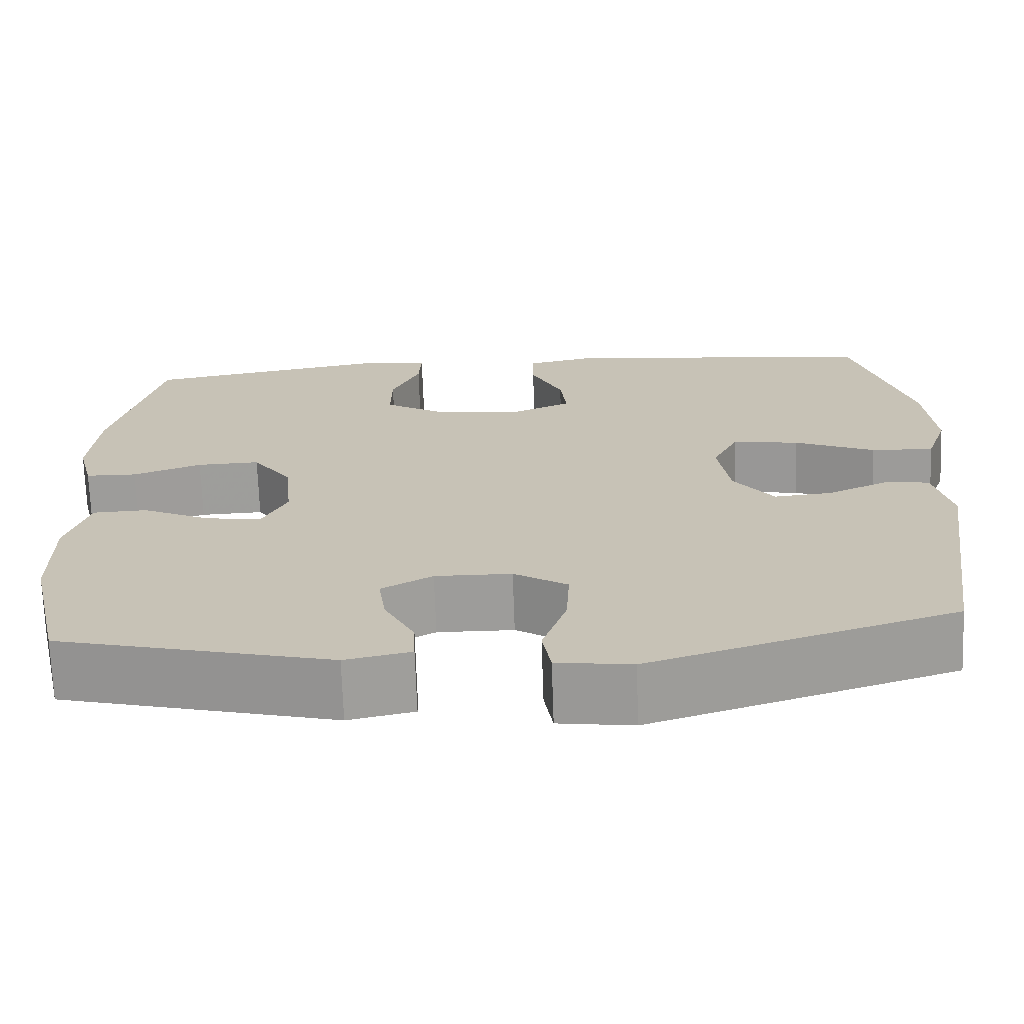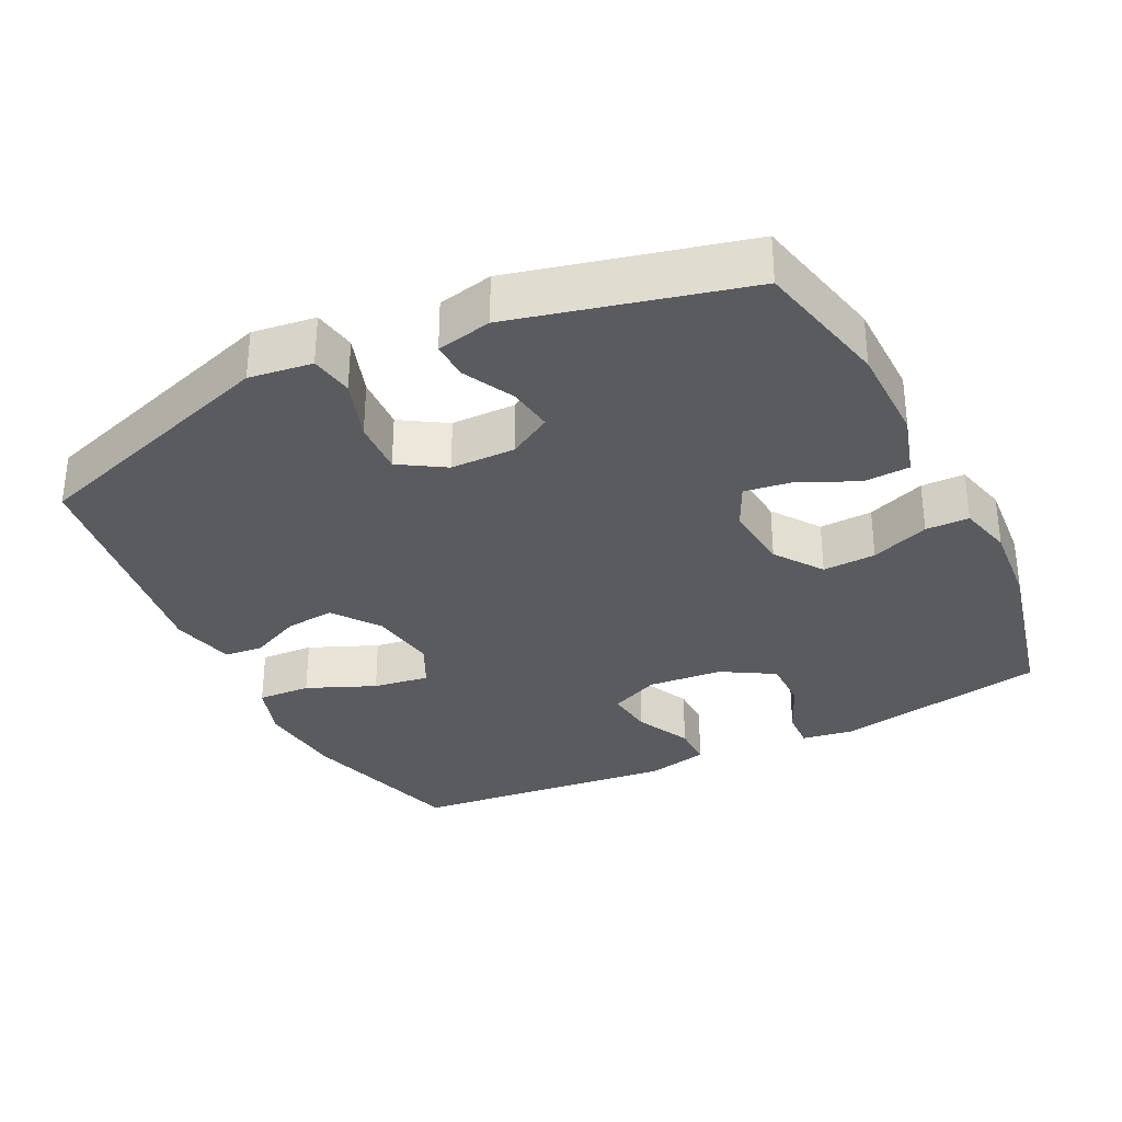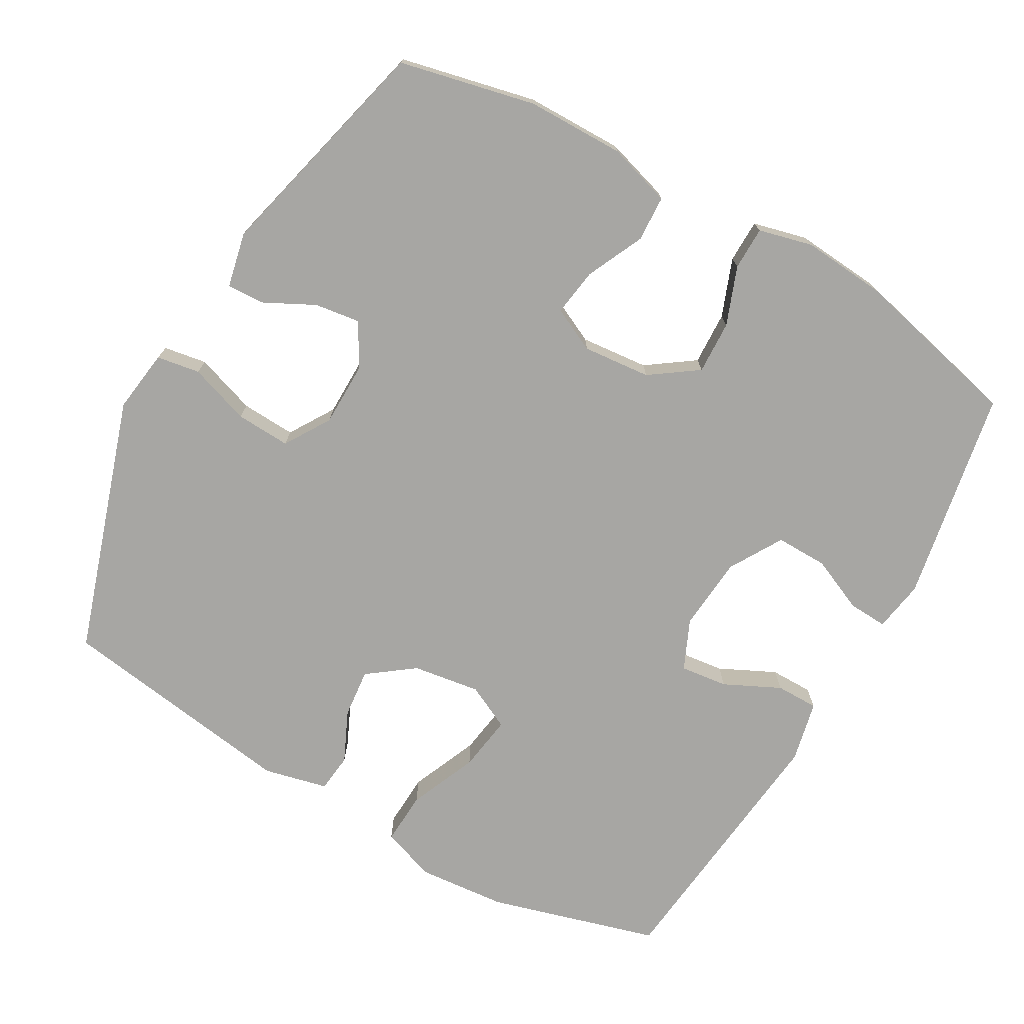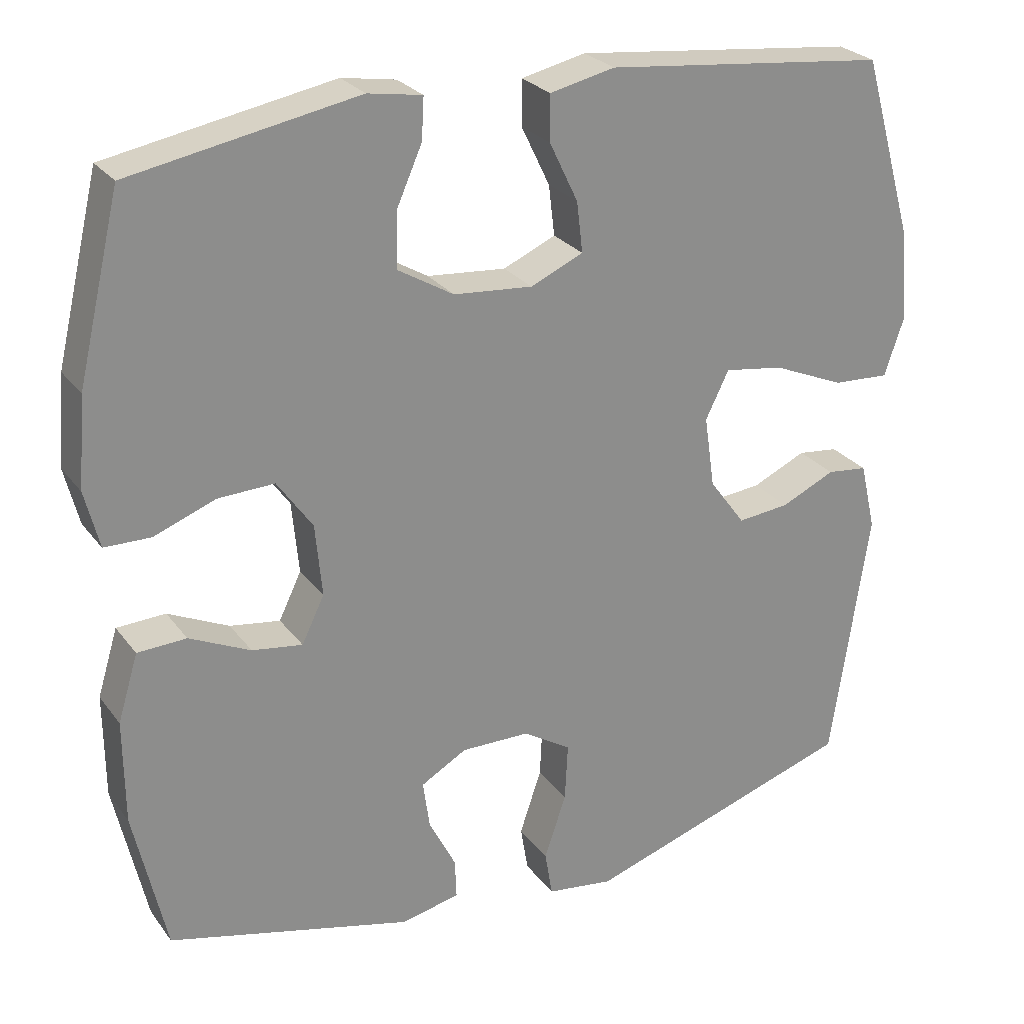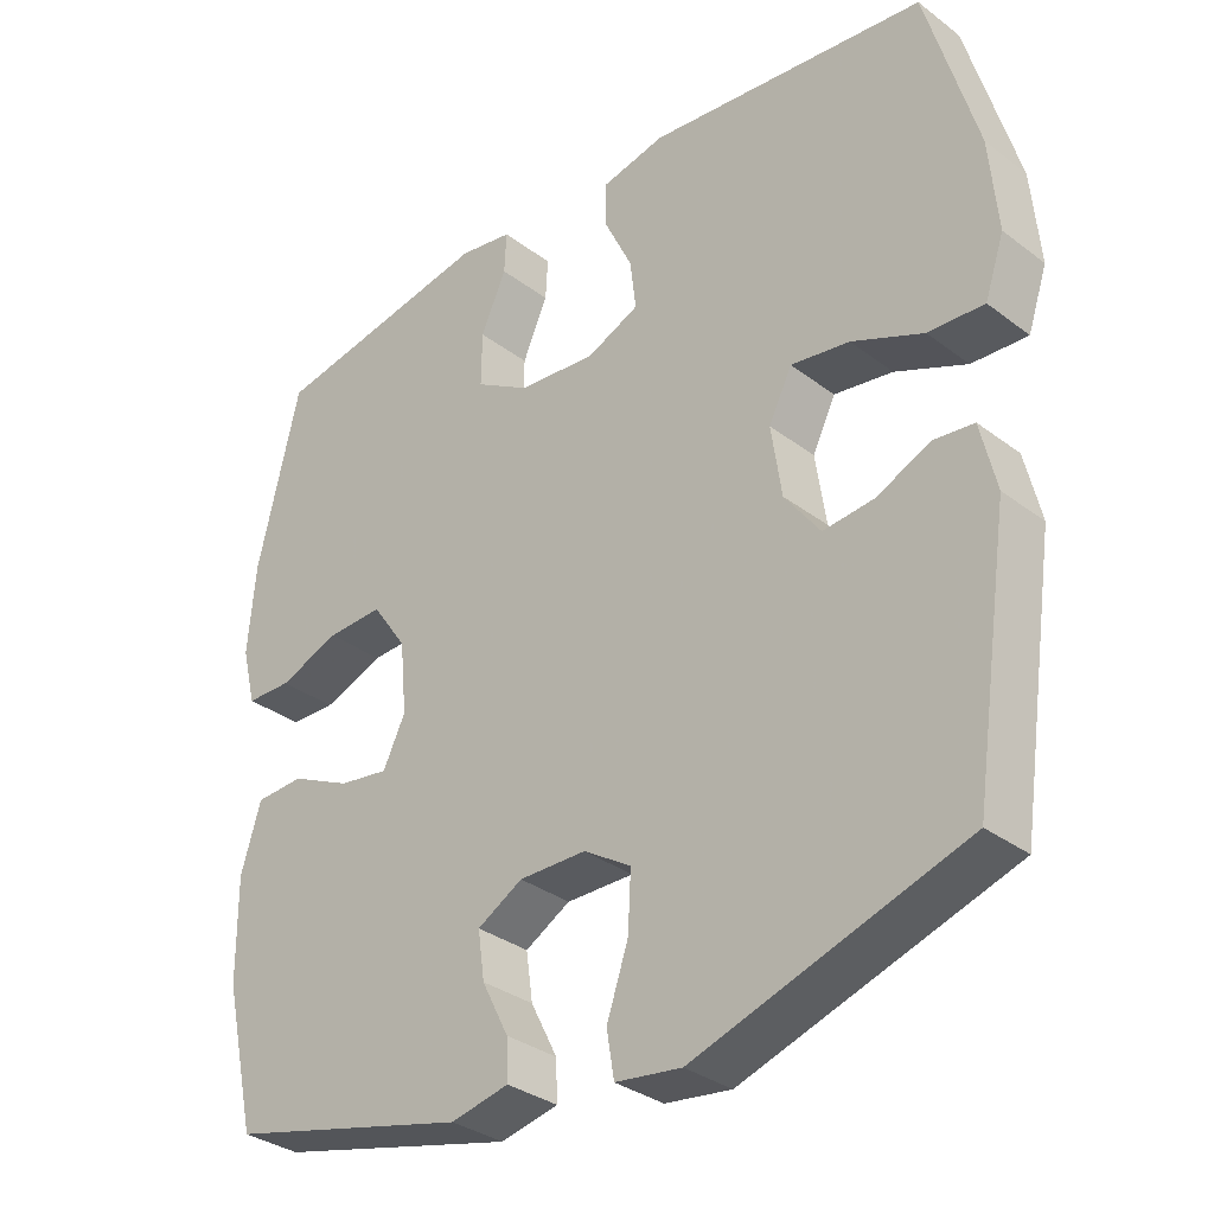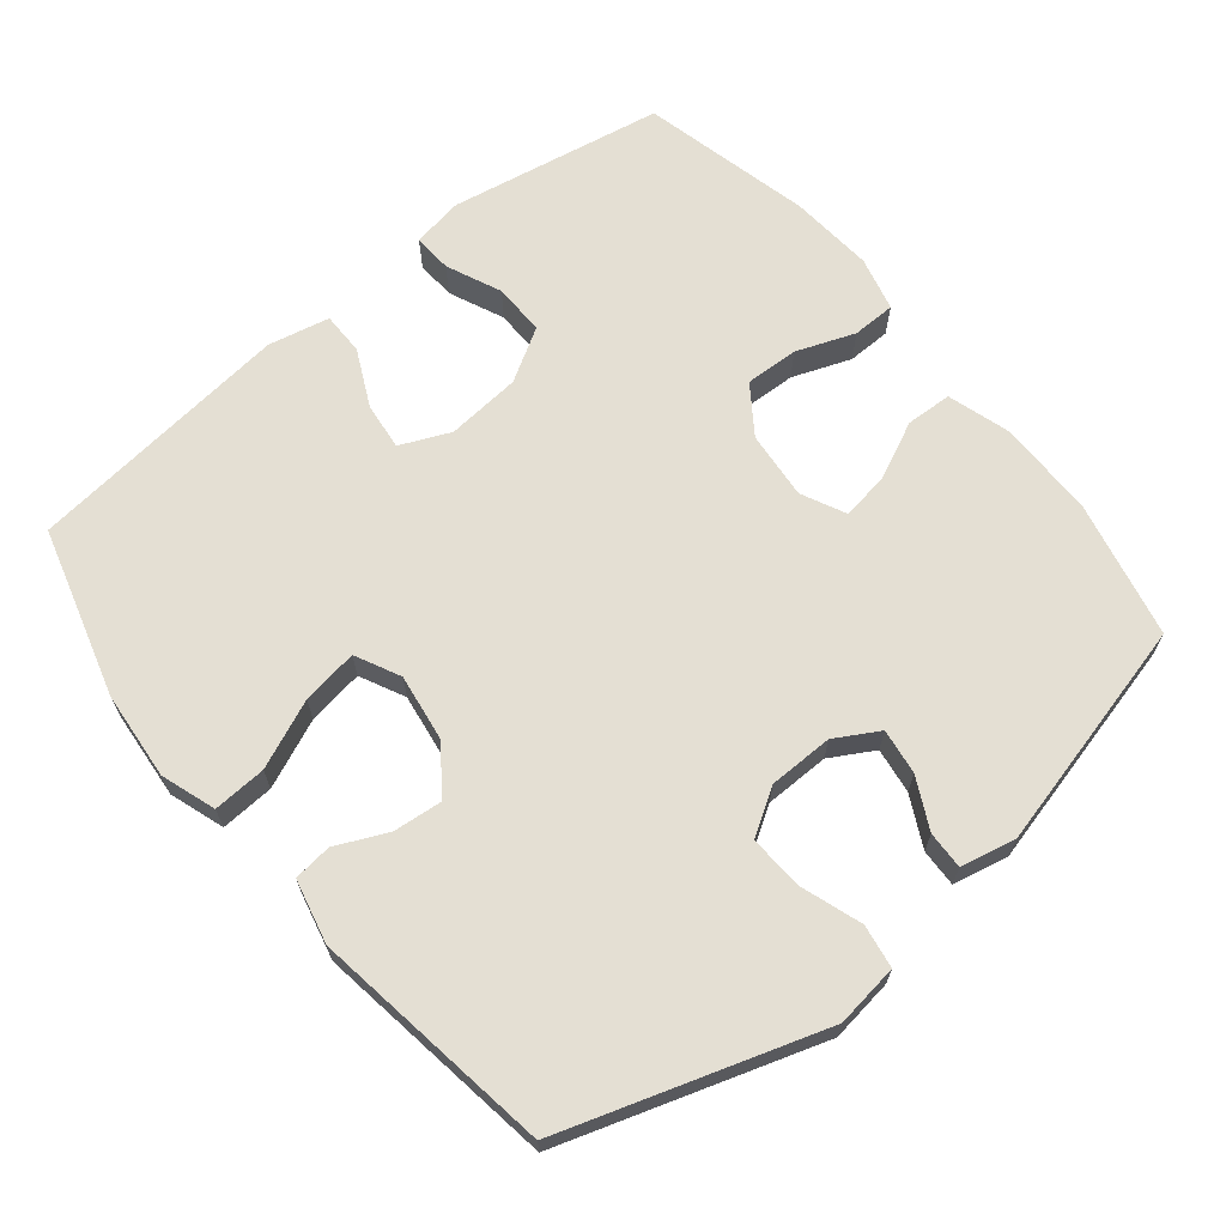
<metadata>
{"format":"obj","ext":"obj","renderer":"f3d","projection":"perspective","resolution":1024,"background":"white","views":[{"elev":-70.4,"azim":2.0,"up":"+Z"},{"elev":-32.5,"azim":-153.5,"up":"+Y"},{"elev":-74.1,"azim":-119.6,"up":"+Y"},{"elev":26.1,"azim":-28.2,"up":"+Z"},{"elev":-32.8,"azim":43.8,"up":"+Z"},{"elev":66.7,"azim":140.8,"up":"+Y"}]}
</metadata>
<code>
v 0.5 0.07 -0.5
v 0.138 0.07 -0.618
v 0.049 0.07 -0.606
v 0.039 0.07 -0.545
v 0.068 0.07 -0.459
v 0.072 0.07 -0.382
v 0.008 0.07 -0.342
v -0.083 0.07 -0.341
v -0.144 0.07 -0.376
v -0.135 0.07 -0.44
v -0.099 0.07 -0.511
v -0.097 0.07 -0.564
v -0.175 0.07 -0.581
v -0.5 0.07 -0.5
v -0.543 0.07 -0.308
v -0.544 0.07 -0.17
v -0.517 0.07 -0.081
v -0.452 0.07 -0.078
v -0.371 0.07 -0.116
v -0.304 0.07 -0.126
v -0.274 0.07 -0.064
v -0.283 0.07 0.032
v -0.33 0.07 0.099
v -0.405 0.07 0.096
v -0.487 0.07 0.065
v -0.548 0.07 0.066
v -0.567 0.07 0.142
v -0.557 0.07 0.261
v -0.5 0.07 0.5
v -0.199 0.07 0.555
v -0.127 0.07 0.543
v -0.13 0.07 0.488
v -0.164 0.07 0.411
v -0.165 0.07 0.338
v -0.091 0.07 0.294
v 0.014 0.07 0.285
v 0.084 0.07 0.316
v 0.076 0.07 0.383
v 0.038 0.07 0.462
v 0.038 0.07 0.522
v 0.124 0.07 0.541
v 0.5 0.07 0.5
v 0.568 0.07 0.262
v 0.579 0.07 0.138
v 0.553 0.07 0.061
v 0.478 0.07 0.065
v 0.382 0.07 0.106
v 0.303 0.07 0.118
v 0.272 0.07 0.055
v 0.286 0.07 -0.04
v 0.334 0.07 -0.105
v 0.403 0.07 -0.098
v 0.475 0.07 -0.065
v 0.529 0.07 -0.071
v 0.55 0.07 -0.161
v 0.5 0 -0.5
v 0.138 0 -0.618
v 0.049 0 -0.606
v 0.039 0 -0.545
v 0.068 0 -0.459
v 0.072 0 -0.382
v 0.008 0 -0.342
v -0.083 0 -0.341
v -0.144 0 -0.376
v -0.135 0 -0.44
v -0.099 0 -0.511
v -0.097 0 -0.564
v -0.175 0 -0.581
v -0.5 0 -0.5
v -0.543 0 -0.308
v -0.544 0 -0.17
v -0.517 0 -0.081
v -0.452 0 -0.078
v -0.371 0 -0.116
v -0.304 0 -0.126
v -0.274 0 -0.064
v -0.283 0 0.032
v -0.33 0 0.099
v -0.405 0 0.096
v -0.487 0 0.065
v -0.548 0 0.066
v -0.567 0 0.142
v -0.557 0 0.261
v -0.5 0 0.5
v -0.199 0 0.555
v -0.127 0 0.543
v -0.13 0 0.488
v -0.164 0 0.411
v -0.165 0 0.338
v -0.091 0 0.294
v 0.014 0 0.285
v 0.084 0 0.316
v 0.076 0 0.383
v 0.038 0 0.462
v 0.038 0 0.522
v 0.124 0 0.541
v 0.5 0 0.5
v 0.568 0 0.262
v 0.579 0 0.138
v 0.553 0 0.061
v 0.478 0 0.065
v 0.382 0 0.106
v 0.303 0 0.118
v 0.272 0 0.055
v 0.286 0 -0.04
v 0.334 0 -0.105
v 0.403 0 -0.098
v 0.475 0 -0.065
v 0.529 0 -0.071
v 0.55 0 -0.161
f 3 4 5
f 2 3 5
f 1 2 5
f 55 1 5
f 54 55 5
f 53 54 5
f 52 53 5
f 51 52 5 6
f 50 51 6 7
f 49 50 7 8
f 48 49 8 9
f 45 46 47
f 44 45 47
f 43 44 47
f 42 43 47
f 41 42 47
f 40 41 47
f 39 40 47
f 38 39 47
f 37 38 47 48
f 36 37 48 9
f 31 32 33
f 30 31 33
f 29 30 33
f 28 29 33
f 27 28 33
f 26 27 33
f 25 26 33
f 24 25 33
f 23 24 33 34
f 22 23 34 35
f 17 18 19
f 16 17 19
f 15 16 19
f 14 15 19
f 13 14 19
f 12 13 19
f 11 12 19
f 10 11 19
f 9 10 19 20
f 35 36 9
f 22 35 9
f 21 22 9
f 9 20 21
f 60 59 58
f 60 58 57
f 60 57 56
f 60 56 110
f 60 110 109
f 60 109 108
f 60 108 107
f 61 60 107 106
f 62 61 106 105
f 63 62 105 104
f 64 63 104 103
f 102 101 100
f 102 100 99
f 102 99 98
f 102 98 97
f 102 97 96
f 102 96 95
f 102 95 94
f 102 94 93
f 103 102 93 92
f 64 103 92 91
f 88 87 86
f 88 86 85
f 88 85 84
f 88 84 83
f 88 83 82
f 88 82 81
f 88 81 80
f 88 80 79
f 89 88 79 78
f 90 89 78 77
f 74 73 72
f 74 72 71
f 74 71 70
f 74 70 69
f 74 69 68
f 74 68 67
f 74 67 66
f 74 66 65
f 75 74 65 64
f 64 91 90
f 64 90 77
f 64 77 76
f 76 75 64
f 1 56 57 2
f 2 57 58 3
f 3 58 59 4
f 4 59 60 5
f 5 60 61 6
f 6 61 62 7
f 7 62 63 8
f 8 63 64 9
f 9 64 65 10
f 10 65 66 11
f 11 66 67 12
f 12 67 68 13
f 13 68 69 14
f 14 69 70 15
f 15 70 71 16
f 16 71 72 17
f 17 72 73 18
f 18 73 74 19
f 19 74 75 20
f 20 75 76 21
f 21 76 77 22
f 22 77 78 23
f 23 78 79 24
f 24 79 80 25
f 25 80 81 26
f 26 81 82 27
f 27 82 83 28
f 28 83 84 29
f 29 84 85 30
f 30 85 86 31
f 31 86 87 32
f 32 87 88 33
f 33 88 89 34
f 34 89 90 35
f 35 90 91 36
f 36 91 92 37
f 37 92 93 38
f 38 93 94 39
f 39 94 95 40
f 40 95 96 41
f 41 96 97 42
f 42 97 98 43
f 43 98 99 44
f 44 99 100 45
f 45 100 101 46
f 46 101 102 47
f 47 102 103 48
f 48 103 104 49
f 49 104 105 50
f 50 105 106 51
f 51 106 107 52
f 52 107 108 53
f 53 108 109 54
f 54 109 110 55
f 55 110 56 1

</code>
